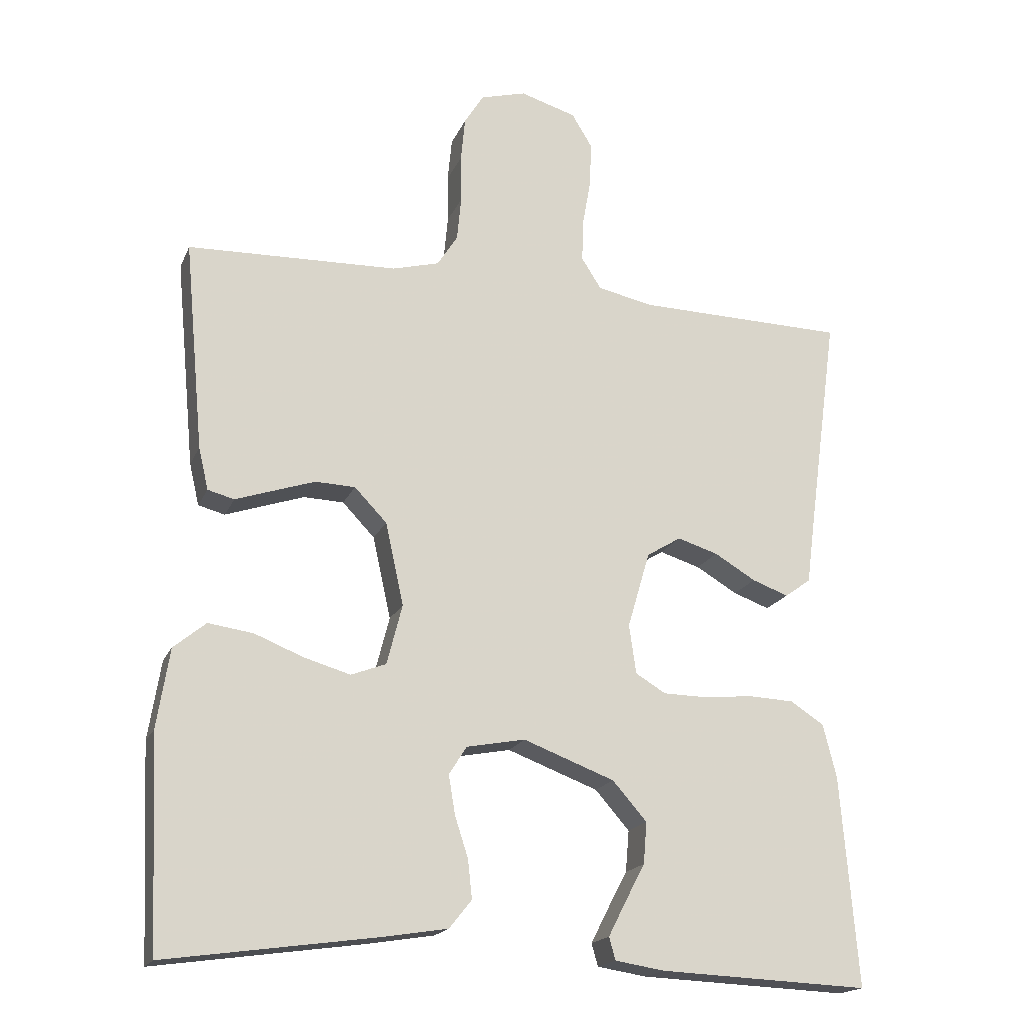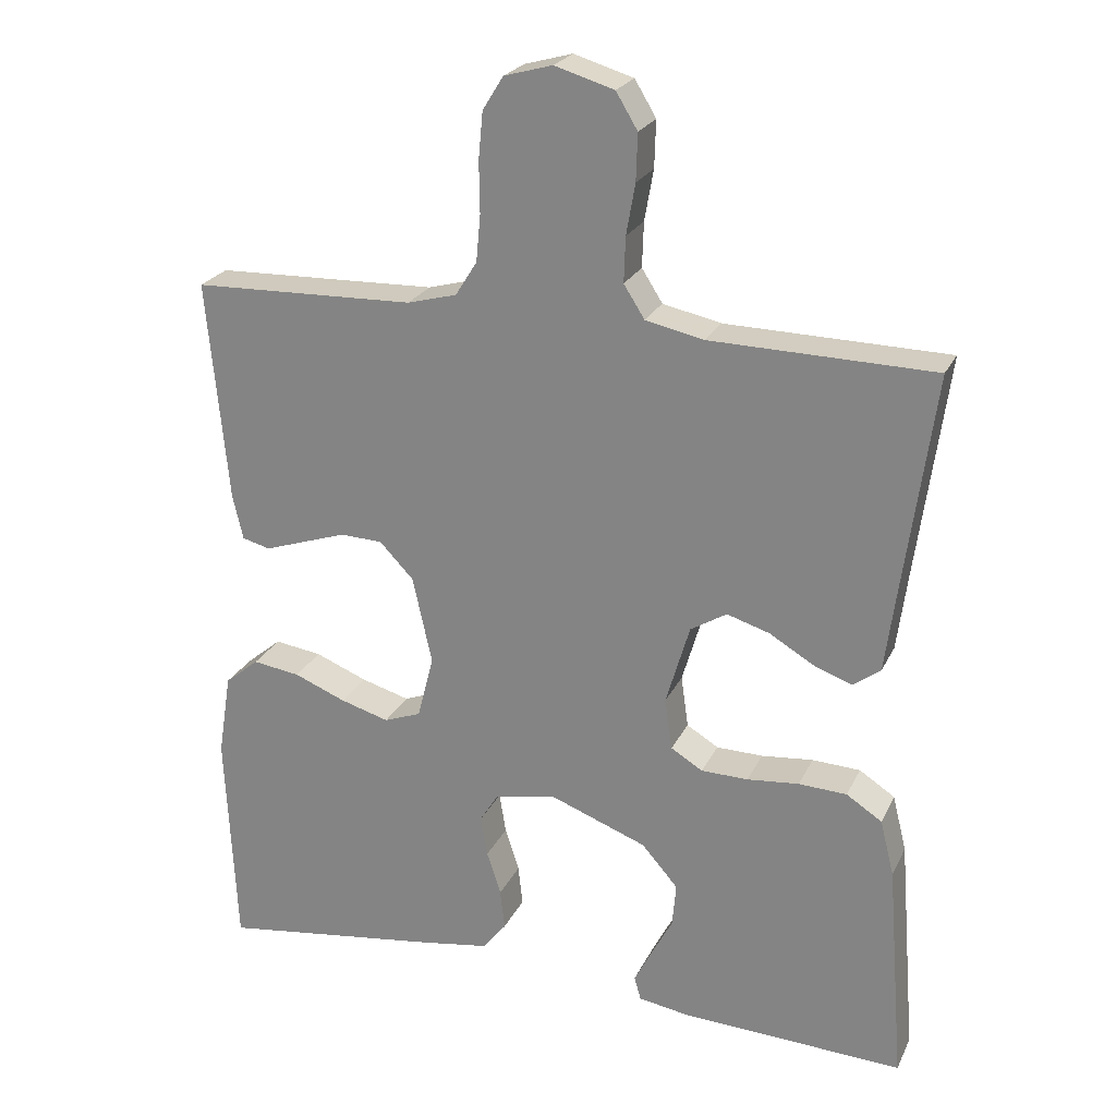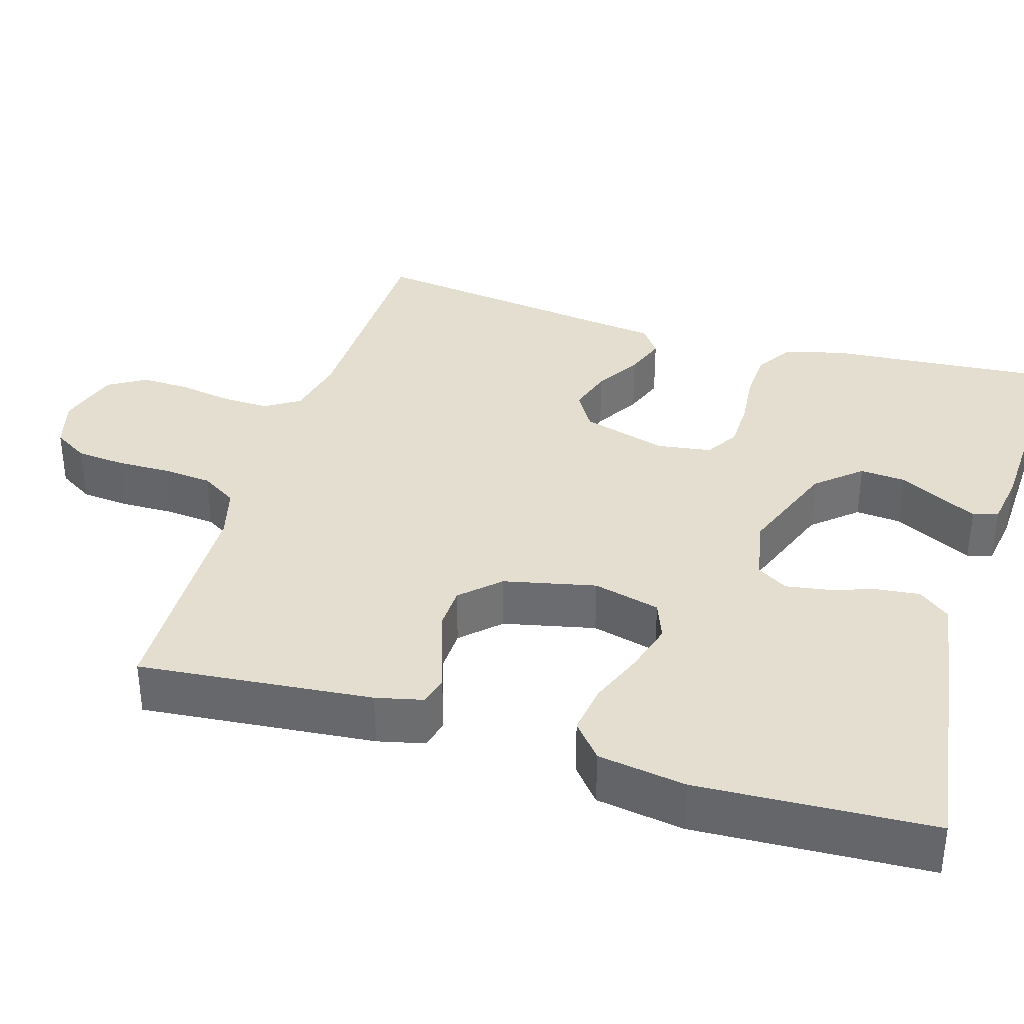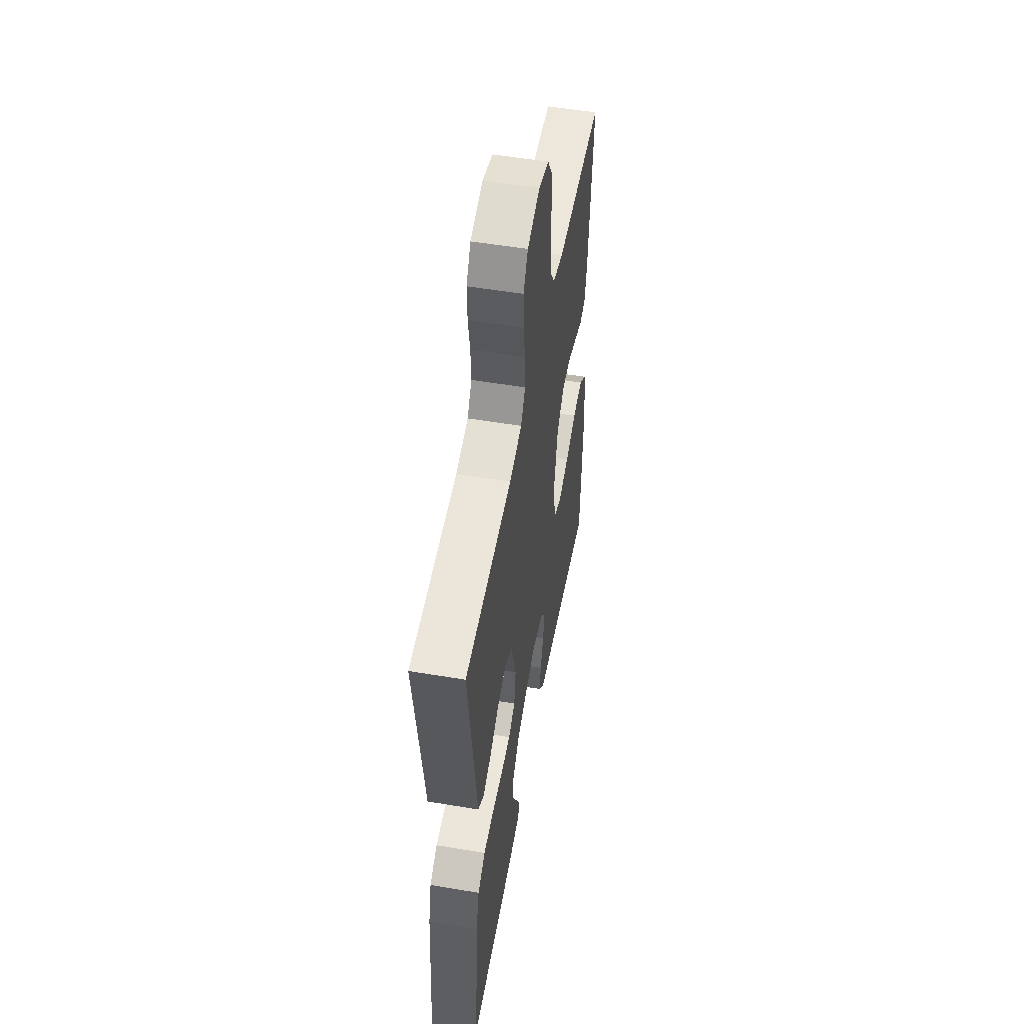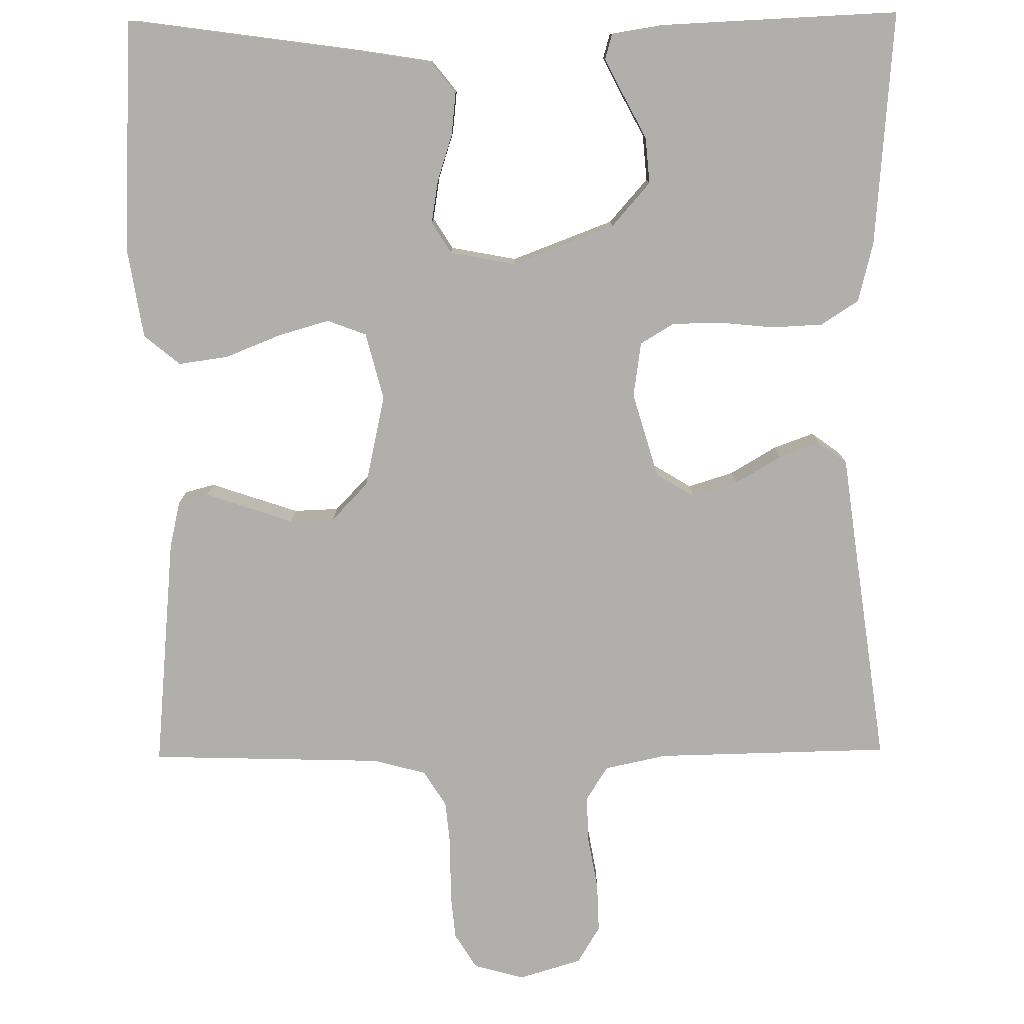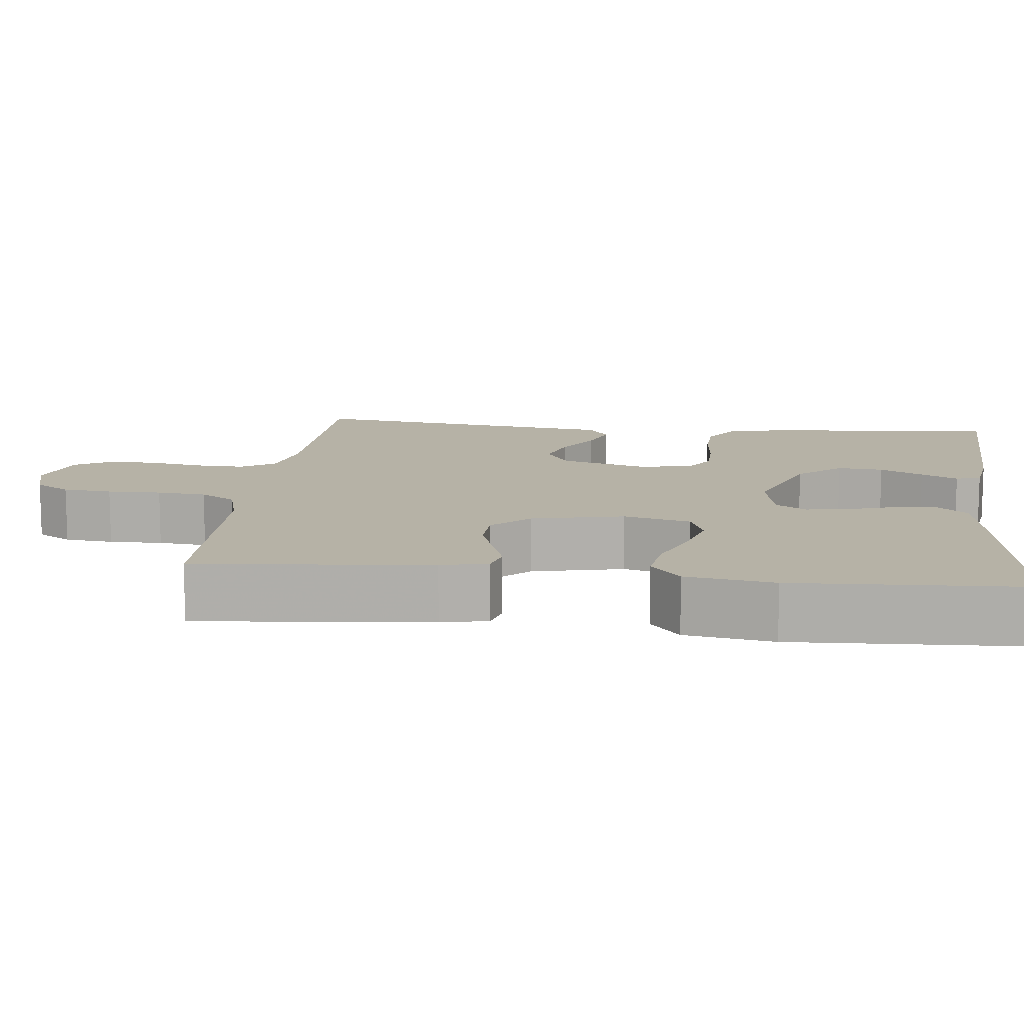
<metadata>
{"format":"obj","ext":"obj","renderer":"f3d","projection":"perspective","resolution":1024,"background":"white","views":[{"elev":-18.5,"azim":162.0,"up":"+Z"},{"elev":23.8,"azim":-159.4,"up":"+Z"},{"elev":35.7,"azim":106.8,"up":"+Y"},{"elev":52.8,"azim":-79.8,"up":"+Z"},{"elev":-78.3,"azim":-179.4,"up":"+Y"},{"elev":12.2,"azim":96.5,"up":"+Y"}]}
</metadata>
<code>
v -0.5 0.07 -0.5
v -0.476 0.07 -0.2
v -0.457 0.07 -0.124
v -0.409 0.07 -0.093
v -0.344 0.07 -0.09
v -0.274 0.07 -0.097
v -0.211 0.07 -0.096
v -0.168 0.07 -0.07
v -0.158 0.07 0
v -0.19 0.07 0.109
v -0.239 0.07 0.139
v -0.297 0.07 0.121
v -0.356 0.07 0.086
v -0.408 0.07 0.067
v -0.445 0.07 0.094
v -0.459 0.07 0.2
v -0.5 0.07 0.5
v -0.2 0.07 0.506
v -0.121 0.07 0.523
v -0.093 0.07 0.567
v -0.095 0.07 0.628
v -0.107 0.07 0.696
v -0.109 0.07 0.759
v -0.08 0.07 0.807
v 0 0.07 0.831
v 0.065 0.07 0.813
v 0.093 0.07 0.768
v 0.099 0.07 0.705
v 0.098 0.07 0.636
v 0.104 0.07 0.573
v 0.133 0.07 0.527
v 0.2 0.07 0.509
v 0.5 0.07 0.5
v 0.472 0.07 0.2
v 0.458 0.07 0.14
v 0.42 0.07 0.13
v 0.367 0.07 0.148
v 0.307 0.07 0.168
v 0.25 0.07 0.166
v 0.204 0.07 0.118
v 0.178 0.07 0
v 0.2 0.07 -0.086
v 0.25 0.07 -0.105
v 0.316 0.07 -0.086
v 0.386 0.07 -0.058
v 0.45 0.07 -0.049
v 0.496 0.07 -0.087
v 0.514 0.07 -0.2
v 0.5 0.07 -0.5
v 0.2 0.07 -0.458
v 0.107 0.07 -0.443
v 0.075 0.07 -0.403
v 0.081 0.07 -0.348
v 0.1 0.07 -0.289
v 0.109 0.07 -0.234
v 0.084 0.07 -0.194
v 0 0.07 -0.178
v -0.13 0.07 -0.227
v -0.179 0.07 -0.283
v -0.174 0.07 -0.342
v -0.145 0.07 -0.397
v -0.121 0.07 -0.444
v -0.13 0.07 -0.476
v -0.2 0.07 -0.487
v -0.5 0 -0.5
v -0.476 0 -0.2
v -0.457 0 -0.124
v -0.409 0 -0.093
v -0.344 0 -0.09
v -0.274 0 -0.097
v -0.211 0 -0.096
v -0.168 0 -0.07
v -0.158 0 0
v -0.19 0 0.109
v -0.239 0 0.139
v -0.297 0 0.121
v -0.356 0 0.086
v -0.408 0 0.067
v -0.445 0 0.094
v -0.459 0 0.2
v -0.5 0 0.5
v -0.2 0 0.506
v -0.121 0 0.523
v -0.093 0 0.567
v -0.095 0 0.628
v -0.107 0 0.696
v -0.109 0 0.759
v -0.08 0 0.807
v 0 0 0.831
v 0.065 0 0.813
v 0.093 0 0.768
v 0.099 0 0.705
v 0.098 0 0.636
v 0.104 0 0.573
v 0.133 0 0.527
v 0.2 0 0.509
v 0.5 0 0.5
v 0.472 0 0.2
v 0.458 0 0.14
v 0.42 0 0.13
v 0.367 0 0.148
v 0.307 0 0.168
v 0.25 0 0.166
v 0.204 0 0.118
v 0.178 0 0
v 0.2 0 -0.086
v 0.25 0 -0.105
v 0.316 0 -0.086
v 0.386 0 -0.058
v 0.45 0 -0.049
v 0.496 0 -0.087
v 0.514 0 -0.2
v 0.5 0 -0.5
v 0.2 0 -0.458
v 0.107 0 -0.443
v 0.075 0 -0.403
v 0.081 0 -0.348
v 0.1 0 -0.289
v 0.109 0 -0.234
v 0.084 0 -0.194
v 0 0 -0.178
v -0.13 0 -0.227
v -0.179 0 -0.283
v -0.174 0 -0.342
v -0.145 0 -0.397
v -0.121 0 -0.444
v -0.13 0 -0.476
v -0.2 0 -0.487
f 60 61 62 63
f 60 63 64 1
f 51 52 53 54
f 51 54 55
f 50 51 55
f 49 50 55
f 48 49 55 56
f 44 45 46 47
f 43 44 47 48
f 34 35 36 37
f 32 33 34 37
f 31 32 37 38
f 30 31 38 39
f 26 27 28 29
f 26 29 30
f 25 26 30
f 21 22 23 24
f 20 21 24 25
f 16 17 18
f 16 18 19
f 15 16 19
f 12 13 14 15
f 11 12 15 19
f 10 11 19 20
f 3 4 5 6
f 3 6 7
f 2 3 7
f 59 60 1 2
f 58 59 2 7
f 57 58 7 8
f 43 48 56 57
f 42 43 57 8
f 41 42 8 9
f 40 41 9 10
f 25 30 39 40
f 10 20 25 40
f 127 126 125 124
f 65 128 127 124
f 118 117 116 115
f 119 118 115
f 119 115 114
f 119 114 113
f 120 119 113 112
f 111 110 109 108
f 112 111 108 107
f 101 100 99 98
f 101 98 97 96
f 102 101 96 95
f 103 102 95 94
f 93 92 91 90
f 94 93 90
f 94 90 89
f 88 87 86 85
f 89 88 85 84
f 82 81 80
f 83 82 80
f 83 80 79
f 79 78 77 76
f 83 79 76 75
f 84 83 75 74
f 70 69 68 67
f 71 70 67
f 71 67 66
f 66 65 124 123
f 71 66 123 122
f 72 71 122 121
f 121 120 112 107
f 72 121 107 106
f 73 72 106 105
f 74 73 105 104
f 104 103 94 89
f 104 89 84 74
f 1 65 66 2
f 2 66 67 3
f 3 67 68 4
f 4 68 69 5
f 5 69 70 6
f 6 70 71 7
f 7 71 72 8
f 8 72 73 9
f 9 73 74 10
f 10 74 75 11
f 11 75 76 12
f 12 76 77 13
f 13 77 78 14
f 14 78 79 15
f 15 79 80 16
f 16 80 81 17
f 17 81 82 18
f 18 82 83 19
f 19 83 84 20
f 20 84 85 21
f 21 85 86 22
f 22 86 87 23
f 23 87 88 24
f 24 88 89 25
f 25 89 90 26
f 26 90 91 27
f 27 91 92 28
f 28 92 93 29
f 29 93 94 30
f 30 94 95 31
f 31 95 96 32
f 32 96 97 33
f 33 97 98 34
f 34 98 99 35
f 35 99 100 36
f 36 100 101 37
f 37 101 102 38
f 38 102 103 39
f 39 103 104 40
f 40 104 105 41
f 41 105 106 42
f 42 106 107 43
f 43 107 108 44
f 44 108 109 45
f 45 109 110 46
f 46 110 111 47
f 47 111 112 48
f 48 112 113 49
f 49 113 114 50
f 50 114 115 51
f 51 115 116 52
f 52 116 117 53
f 53 117 118 54
f 54 118 119 55
f 55 119 120 56
f 56 120 121 57
f 57 121 122 58
f 58 122 123 59
f 59 123 124 60
f 60 124 125 61
f 61 125 126 62
f 62 126 127 63
f 63 127 128 64
f 64 128 65 1

</code>
